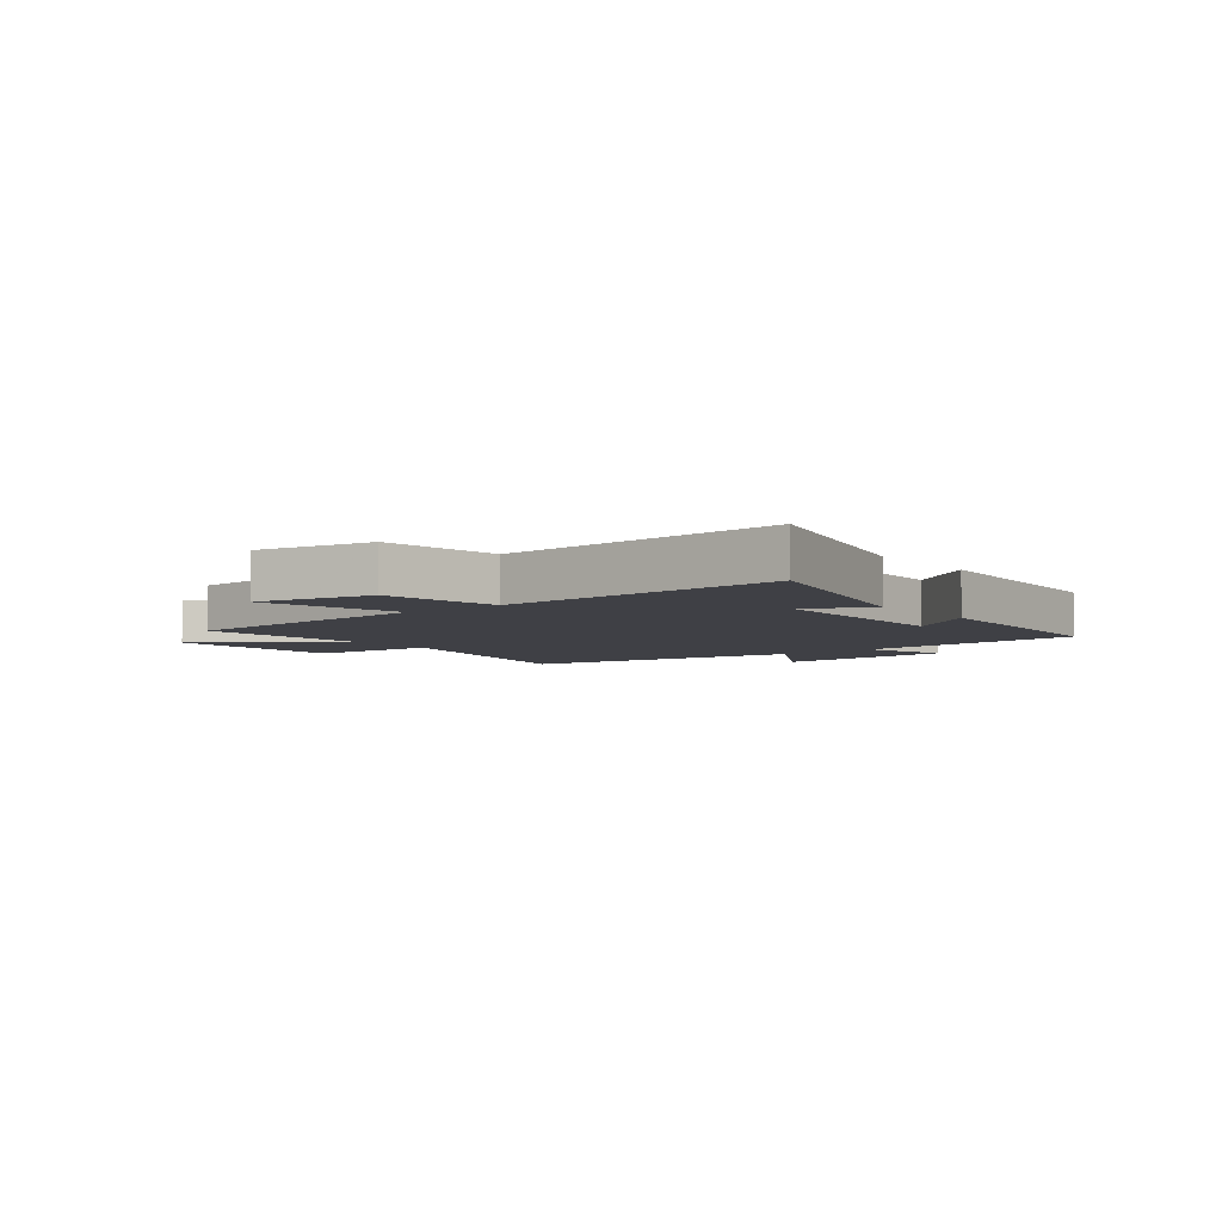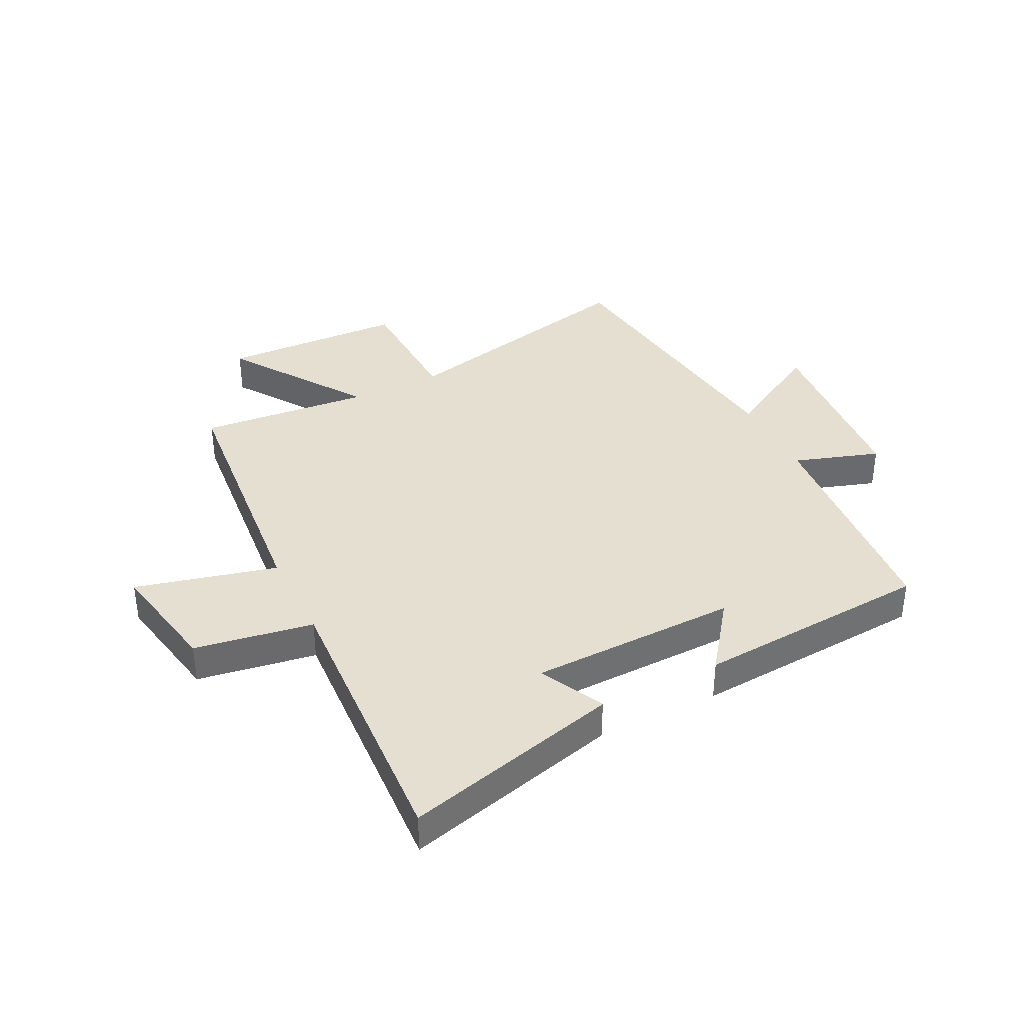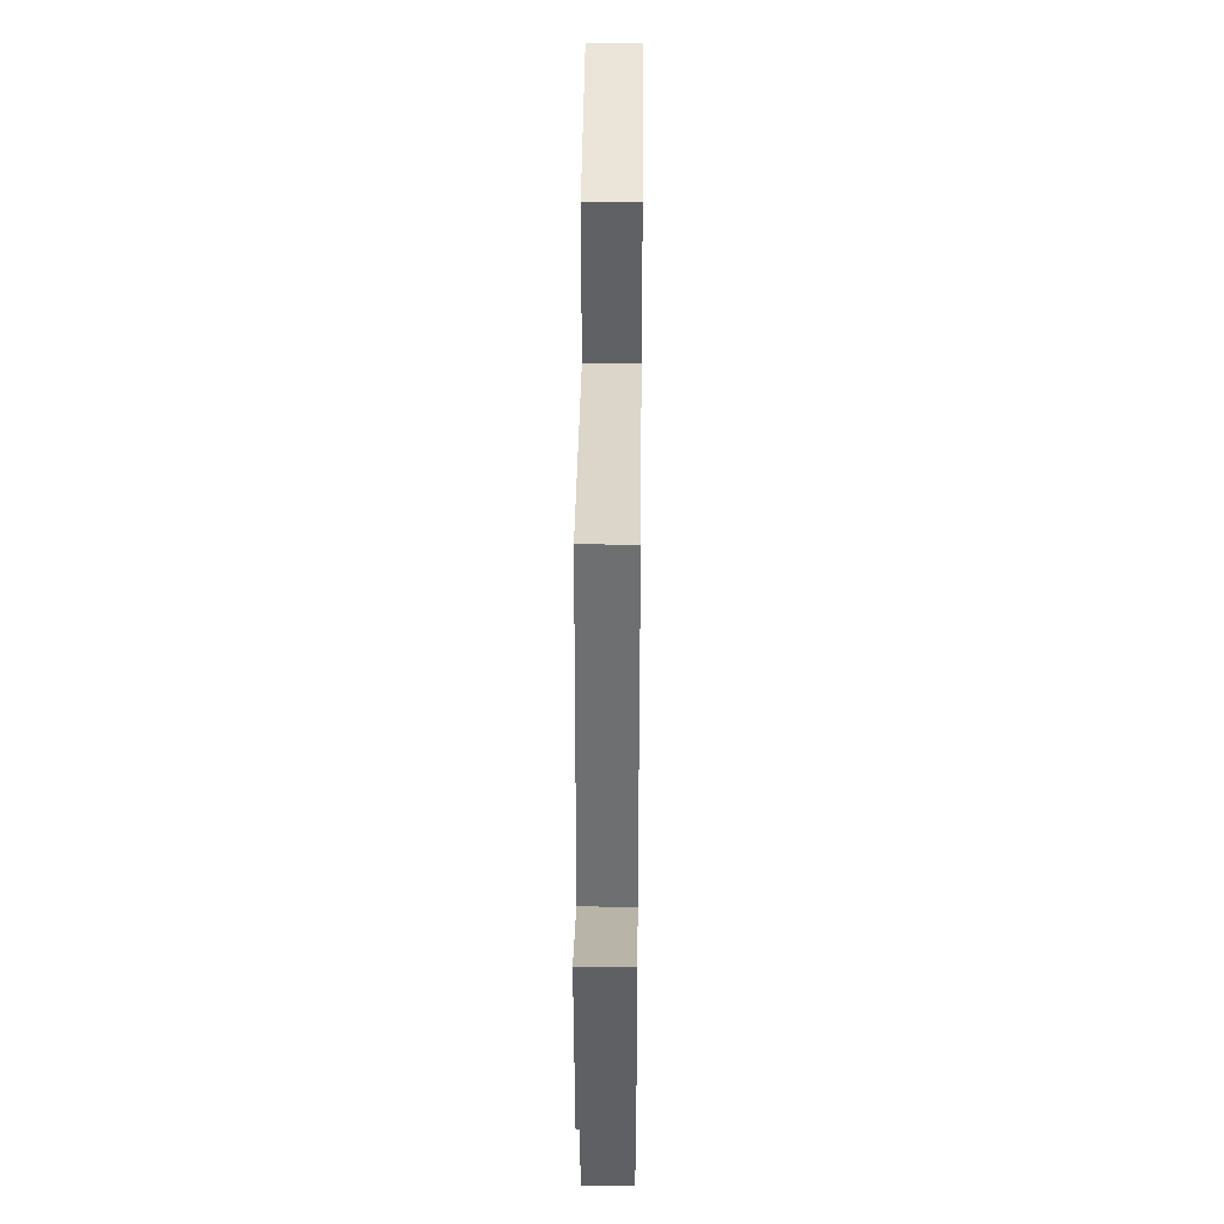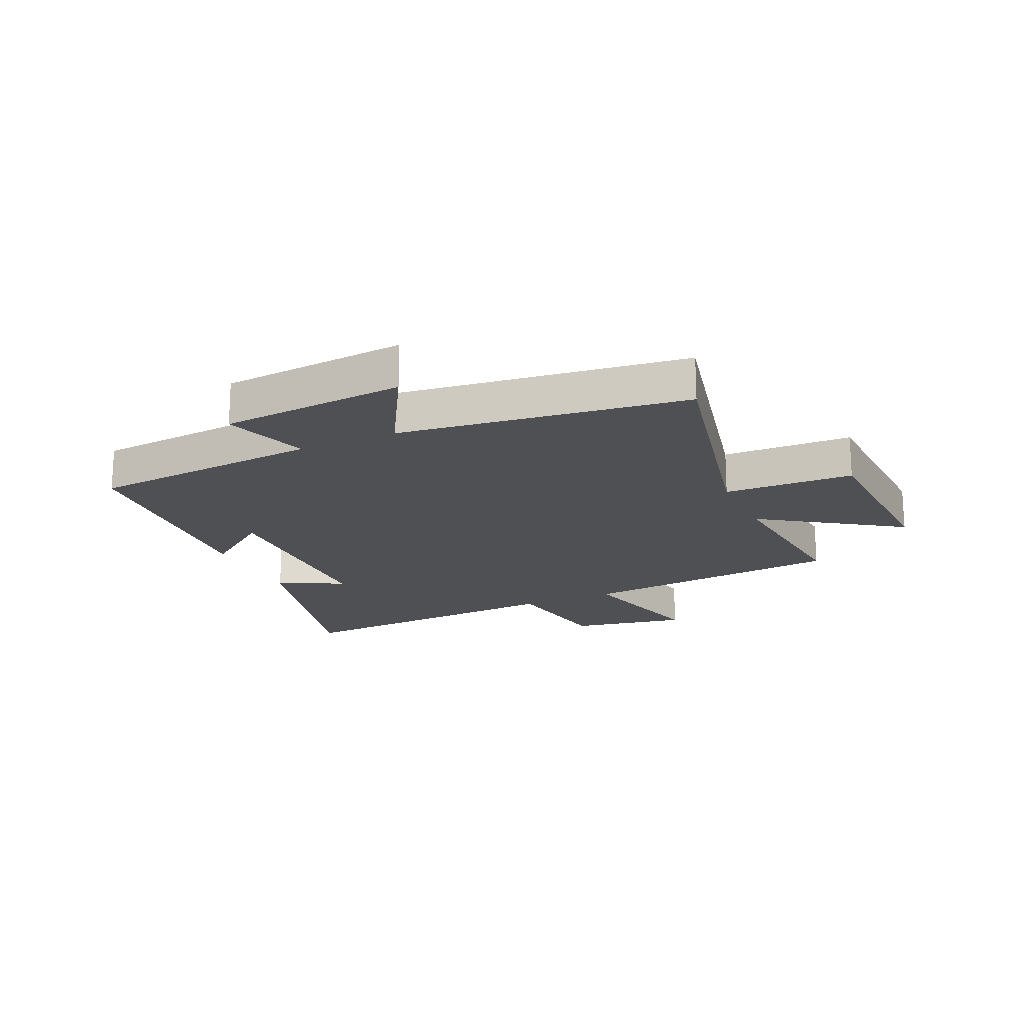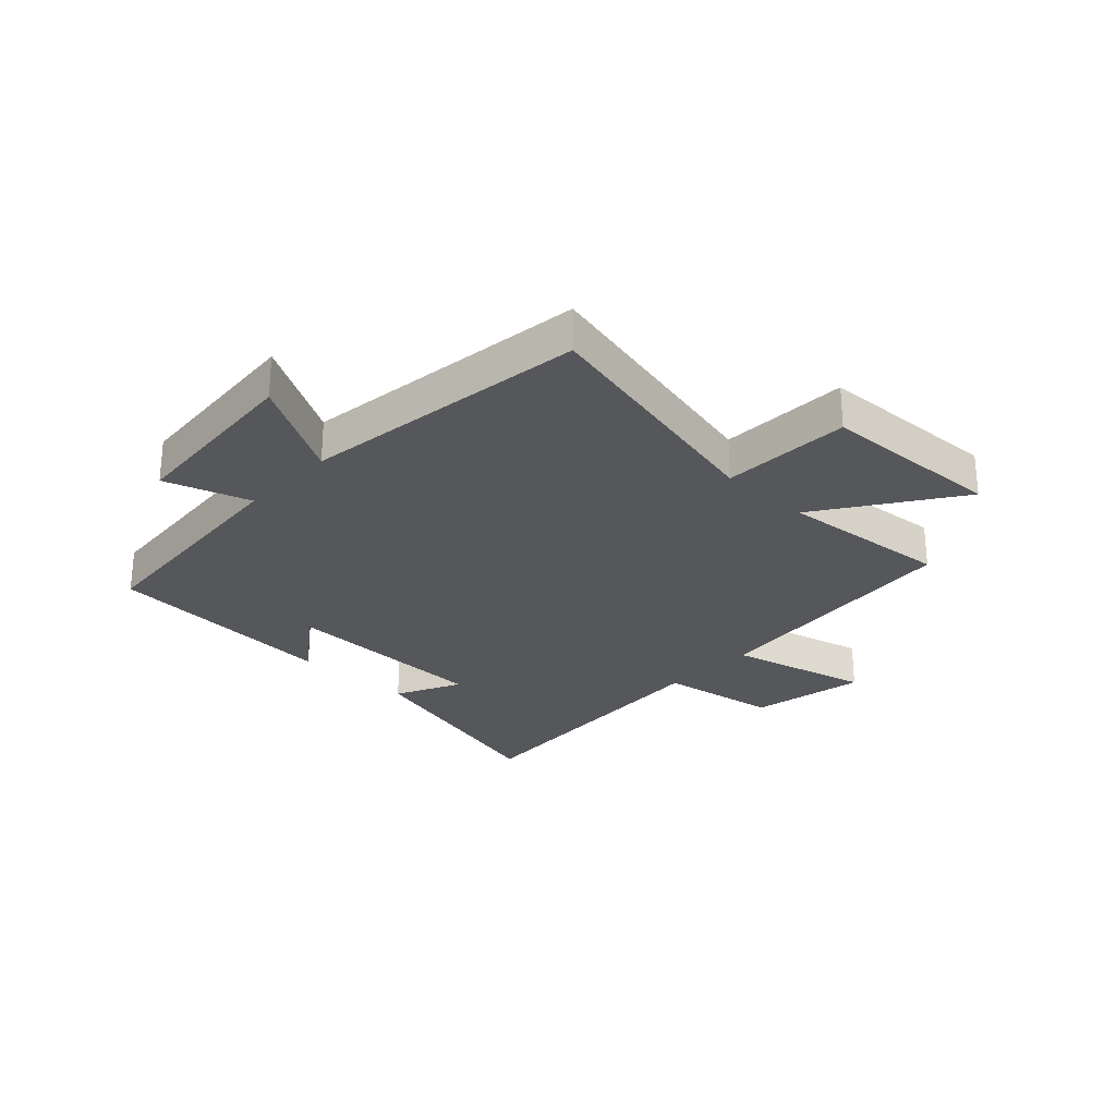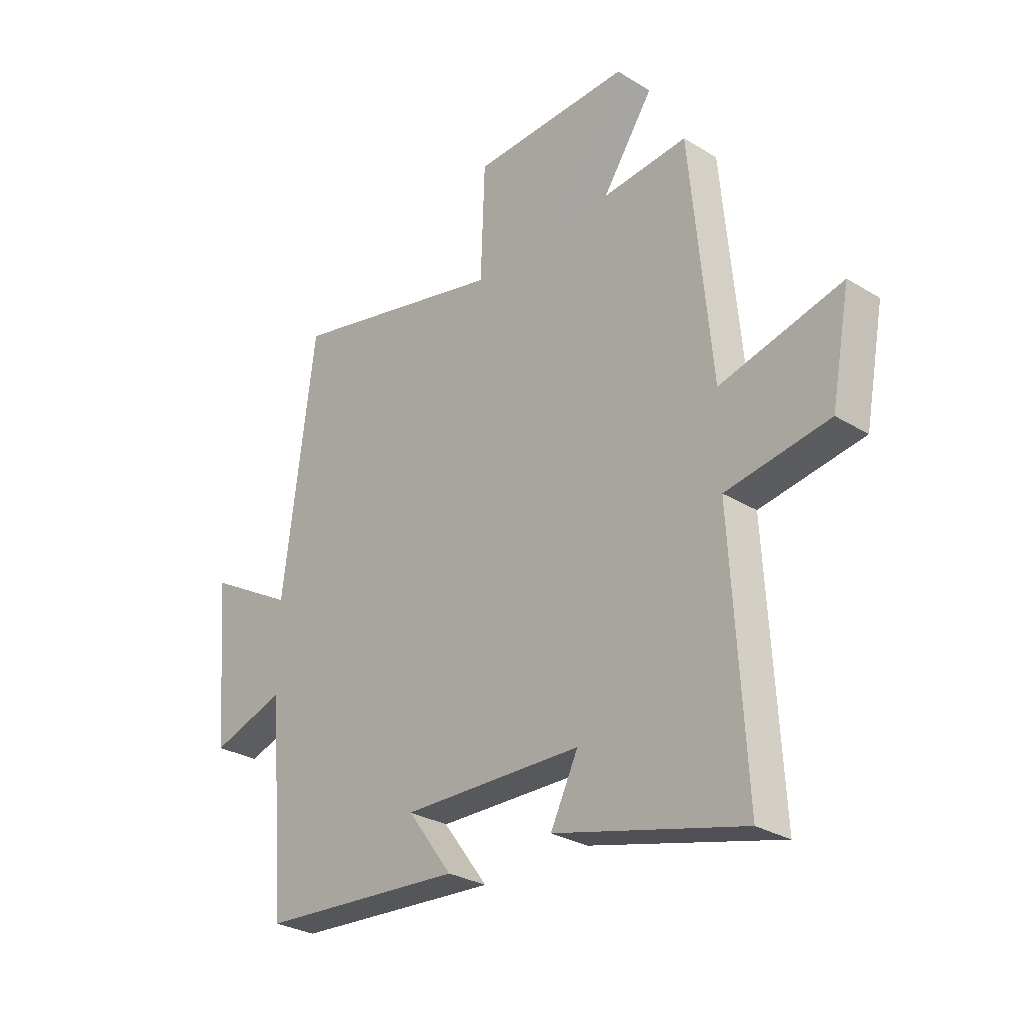
<metadata>
{"format":"obj","ext":"obj","renderer":"f3d","projection":"perspective","resolution":1024,"background":"white","views":[{"elev":-5.2,"azim":128.1,"up":"+Y"},{"elev":37.4,"azim":153.5,"up":"+Y"},{"elev":42.7,"azim":-89.4,"up":"+Z"},{"elev":-18.7,"azim":-65.4,"up":"+Y"},{"elev":-27.3,"azim":-43.3,"up":"+Y"},{"elev":-28.8,"azim":47.5,"up":"+Z"}]}
</metadata>
<code>
v 0.528 0.07 -0.598
v 0.153 0.07 -0.5
v 0.208 0.07 -0.388
v -0.15 0.07 -0.38
v -0.061 0.07 -0.5
v -0.467 0.07 -0.471
v -0.5 0.07 -0.07
v -0.647 0.07 -0.118
v -0.673 0.07 0.202
v -0.5 0.07 0.104
v -0.436 0.07 0.599
v -0.002 0.07 0.5
v 0.006 0.07 0.723
v 0.322 0.07 0.735
v 0.162 0.07 0.5
v 0.457 0.07 0.527
v 0.5 0.07 0.068
v 0.743 0.07 0.129
v 0.705 0.07 -0.071
v 0.5 0.07 -0.104
v 0.528 0 -0.598
v 0.153 0 -0.5
v 0.208 0 -0.388
v -0.15 0 -0.38
v -0.061 0 -0.5
v -0.467 0 -0.471
v -0.5 0 -0.07
v -0.647 0 -0.118
v -0.673 0 0.202
v -0.5 0 0.104
v -0.436 0 0.599
v -0.002 0 0.5
v 0.006 0 0.723
v 0.322 0 0.735
v 0.162 0 0.5
v 0.457 0 0.527
v 0.5 0 0.068
v 0.743 0 0.129
v 0.705 0 -0.071
v 0.5 0 -0.104
f 17 18 19 20
f 15 16 17 20
f 15 20 1
f 12 13 14 15
f 12 15 1
f 10 11 12 1
f 7 8 9 10
f 4 5 6 7
f 3 4 7 10
f 1 2 3
f 1 3 10
f 40 39 38 37
f 40 37 36 35
f 21 40 35
f 35 34 33 32
f 21 35 32
f 21 32 31 30
f 30 29 28 27
f 27 26 25 24
f 30 27 24 23
f 23 22 21
f 30 23 21
f 1 21 22 2
f 2 22 23 3
f 3 23 24 4
f 4 24 25 5
f 5 25 26 6
f 6 26 27 7
f 7 27 28 8
f 8 28 29 9
f 9 29 30 10
f 10 30 31 11
f 11 31 32 12
f 12 32 33 13
f 13 33 34 14
f 14 34 35 15
f 15 35 36 16
f 16 36 37 17
f 17 37 38 18
f 18 38 39 19
f 19 39 40 20
f 20 40 21 1

</code>
